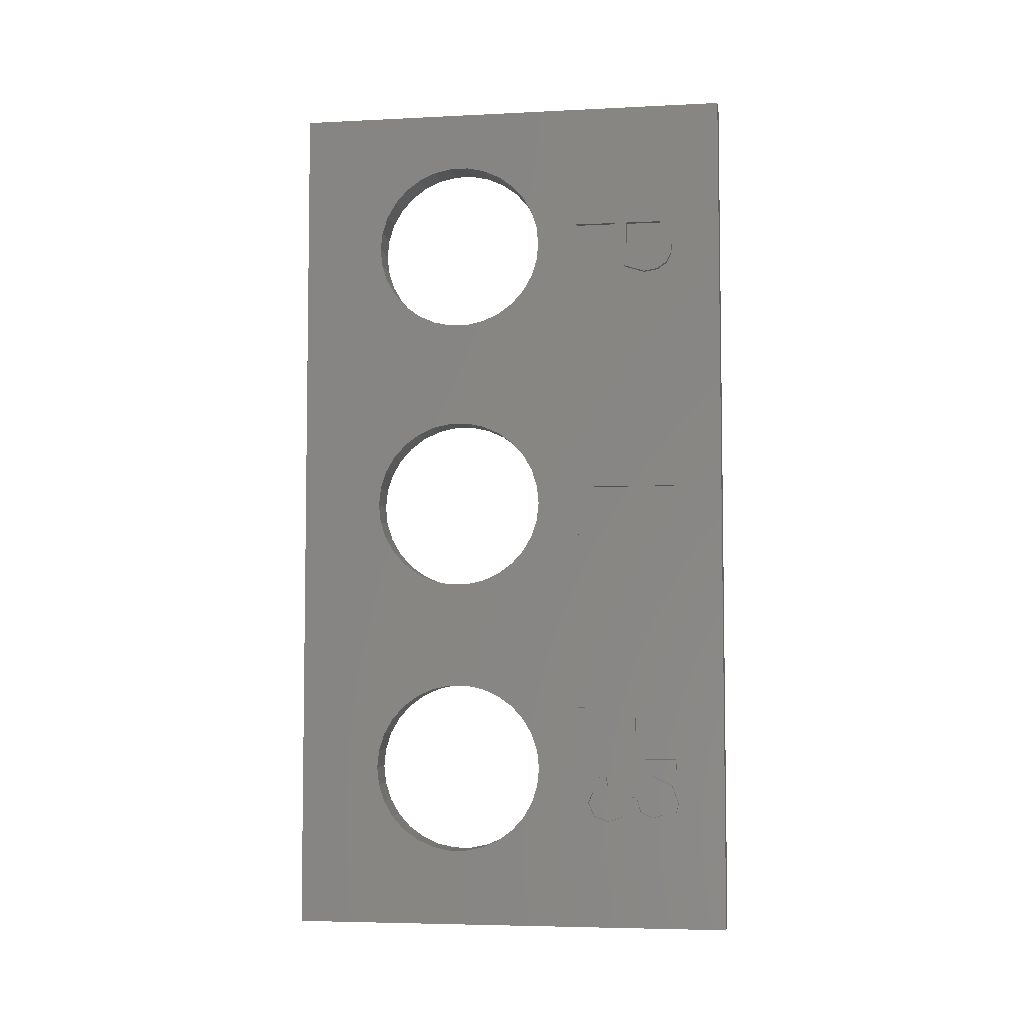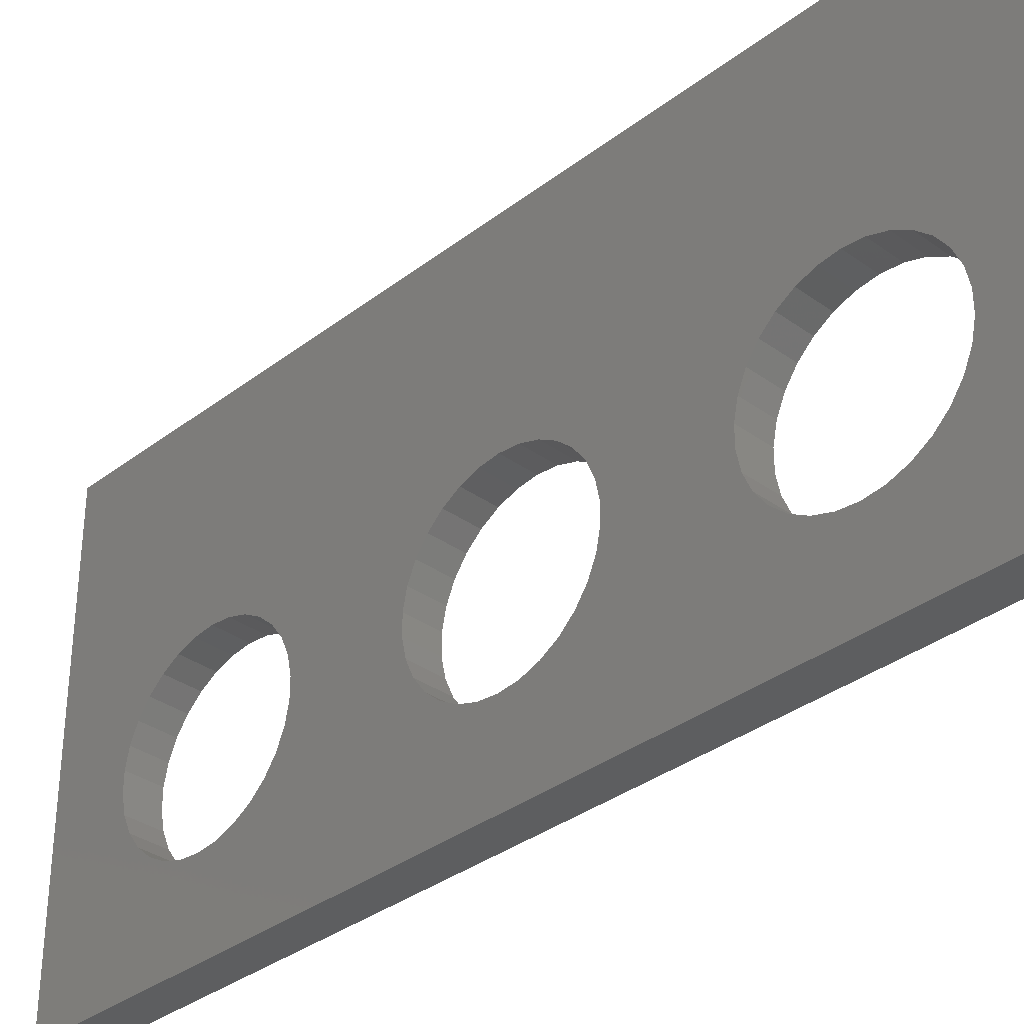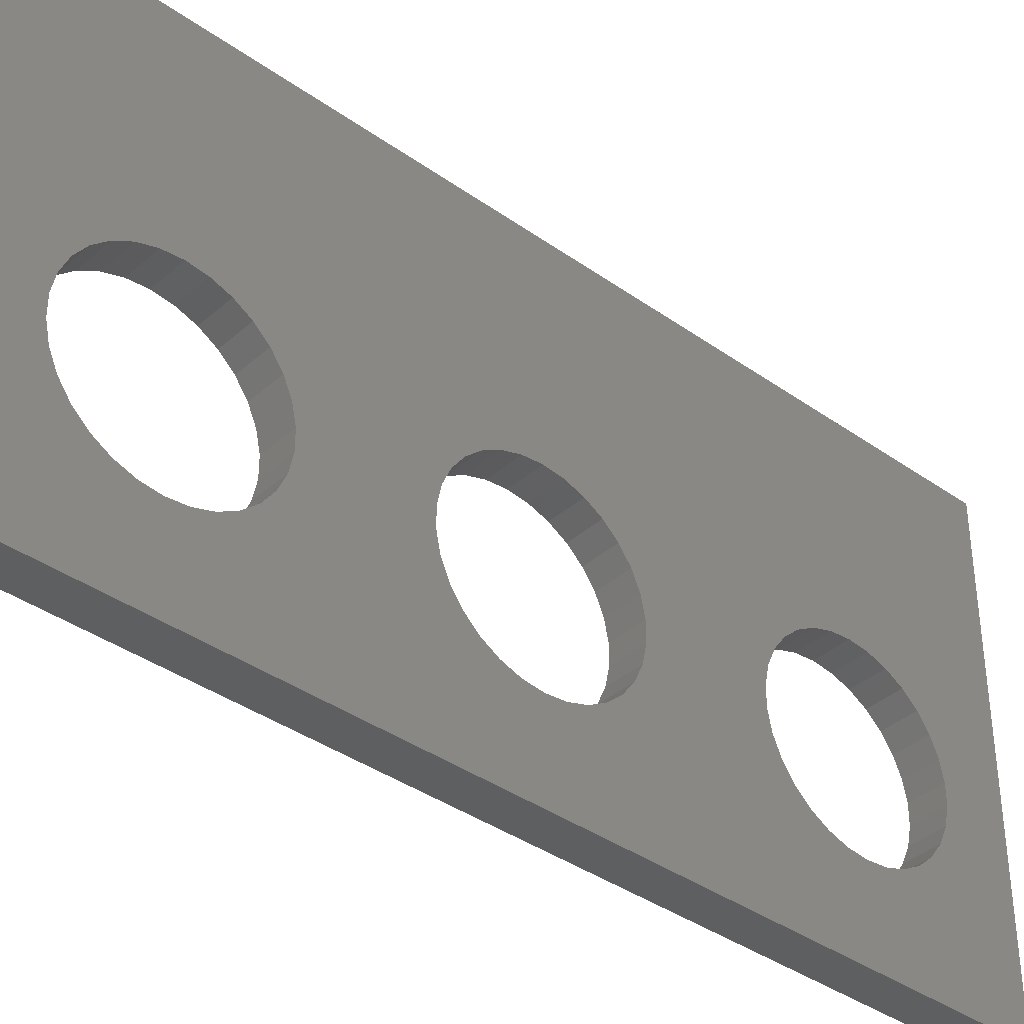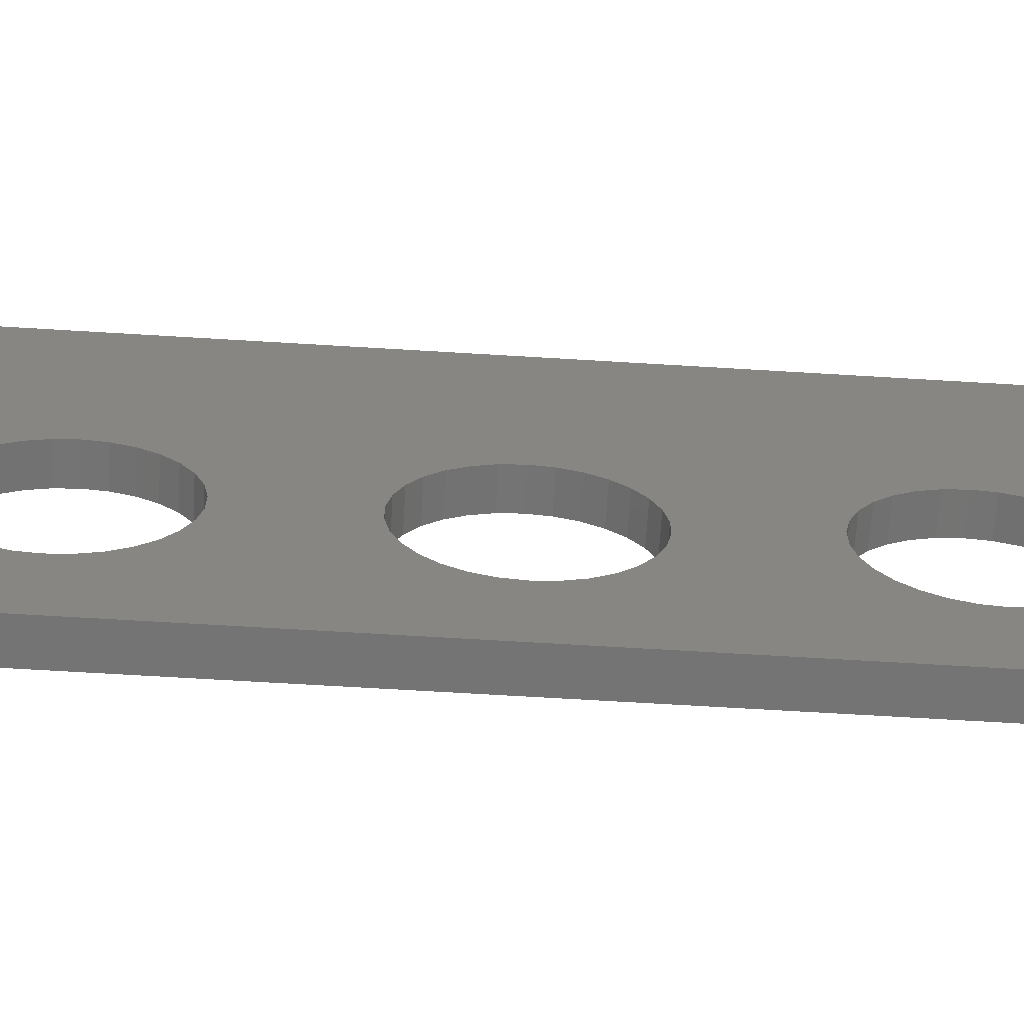
<metadata>
{"format":"stl","ext":"stl","renderer":"f3d","projection":"perspective","resolution":1024,"background":"white","views":[{"elev":-5.2,"azim":-81.1,"up":"+Y"},{"elev":-34.2,"azim":135.9,"up":"+Z"},{"elev":-38.1,"azim":48.0,"up":"+Z"},{"elev":-66.5,"azim":86.5,"up":"+Z"}]}
</metadata>
<code>
# stl→obj: 322 verts, 652 faces
v -0.5 148.2 89.2
v -0.5 150.1 90.27
v -0.5 150.1 89.2
v -0.5 148.2 90.27
v -0.5 146.8 90.7
v -0.5 146 90
v -0.5 145.4 91.96
v -0.5 146.4 91.92
v -0.5 145.6 93.2
v -0.5 146.2 94.08
v -0.5 151.1 85.5
v -0.5 150.1 85.5
v -0.5 151.1 94.59
v -0.5 150.1 93.52
v -0.5 148.3 94.59
v -0.5 148.2 93.52
v -0.5 147.1 94.5
v -0.5 147.3 93.44
v -0.5 146.6 92.9
v 0 150.1 89.2
v 0 148.2 89.2
v 0 146 90
v 0 145.4 91.96
v 0 145.6 93.2
v 0 146.2 94.08
v 0 147.1 94.5
v 0 148.3 94.59
v 0 151.1 94.59
v 0 151.1 85.5
v 0 150.1 85.5
v 0 150.1 93.52
v 0 150.1 90.27
v 0 148.2 93.52
v 0 147.3 93.44
v 0 146.6 92.9
v 0 146.4 91.92
v 0 146.8 90.7
v 0 148.2 90.27
v -0.5 126.1 85.5
v -0.5 124.9 86.57
v -0.5 126.1 94.59
v -0.5 120.4 85.5
v -0.5 120.4 86.57
v -0.5 124.9 94.59
v 0 120.4 86.57
v 0 124.9 86.57
v 0 124.9 94.59
v 0 126.1 94.59
v 0 126.1 85.5
v 0 120.4 85.5
v -0.5 98.47 85.5
v -0.5 99.44 89.79
v -0.5 99.44 85.5
v -0.5 98.47 94.59
v -0.5 99.44 90.86
v -0.5 99.44 94.59
v -0.5 103.2 90.86
v -0.5 103.2 89.79
v -0.5 104.2 85.5
v -0.5 103.2 85.5
v -0.5 104.2 94.59
v -0.5 103.2 94.59
v 0 103.2 89.79
v 0 99.44 89.79
v 0 99.44 85.5
v 0 98.47 85.5
v 0 98.47 94.59
v 0 99.44 94.59
v 0 99.44 90.86
v 0 103.2 90.86
v 0 103.2 94.59
v 0 104.2 94.59
v 0 104.2 85.5
v 0 103.2 85.5
v -0.5 97.18 86.21
v -0.5 96.99 88.21
v -0.5 98 88.06
v -0.5 96.39 86.84
v -0.5 95.38 85.5
v -0.5 95.37 86.42
v -0.5 94.17 86.97
v -0.5 93.39 86.33
v -0.5 93.68 88.32
v -0.5 96 89.96
v -0.5 95.73 90.93
v -0.5 95.89 90.94
v -0.5 95.29 90.09
v -0.5 94.56 91.3
v -0.5 94.14 90.59
v -0.5 94.13 89.59
v -0.5 93.01 89.81
v -0.5 92.6 88.35
v -0.5 93.29 91.35
v -0.5 94.05 92.45
v -0.5 93.01 92.43
v -0.5 93.31 93.6
v -0.5 96.38 93.46
v -0.5 97.9 92.43
v -0.5 96.89 92.23
v -0.5 97.06 94.17
v -0.5 95.42 94.79
v -0.5 95.4 93.87
v -0.5 94.18 94.47
v -0.5 94.42 93.47
v 0 92.6 88.35
v 0 93.39 86.33
v 0 93.01 89.81
v 0 94.14 90.59
v 0 93.29 91.35
v 0 93.01 92.43
v 0 93.31 93.6
v 0 94.18 94.47
v 0 95.42 94.79
v 0 97.06 94.17
v 0 97.9 92.43
v 0 96.89 92.23
v 0 96.38 93.46
v 0 95.4 93.87
v 0 94.42 93.47
v 0 94.05 92.45
v 0 94.56 91.3
v 0 95.73 90.93
v 0 95.89 90.94
v 0 96 89.96
v 0 95.29 90.09
v 0 94.13 89.59
v 0 93.68 88.32
v 0 94.17 86.97
v 0 95.37 86.42
v 0 96.39 86.84
v 0 96.99 88.21
v 0 98 88.06
v 0 97.18 86.21
v 0 95.38 85.5
v 3 161.5 99
v 3 156.2 74.81
v 3 161.5 59
v 3 155.9 76.39
v 3 155.2 77.88
v 3 154.3 79.19
v 3 153.1 80.27
v 3 151.7 81.08
v 3 150.1 81.58
v 3 148.5 81.75
v 3 146.9 81.58
v 3 145.3 81.08
v 3 126.7 81.08
v 3 143.9 80.27
v 3 140.8 74.81
v 3 131.2 74.81
v 3 140.8 73.19
v 3 141.1 76.39
v 3 130.9 76.39
v 3 141.8 77.88
v 3 130.2 77.88
v 3 142.7 79.19
v 3 128.1 80.27
v 3 129.3 79.19
v 3 125.1 81.58
v 3 123.5 81.75
v 3 84 99
v 3 121.9 81.58
v 3 115.8 74.81
v 3 106.2 74.81
v 3 115.8 73.19
v 3 116.1 76.39
v 3 105.9 76.39
v 3 116.8 77.88
v 3 105.2 77.88
v 3 117.7 79.19
v 3 104.3 79.19
v 3 118.9 80.27
v 3 103.1 80.27
v 3 120.3 81.08
v 3 101.7 81.08
v 3 100.1 81.58
v 3 98.5 81.75
v 3 84 59
v 3 90.79 74.81
v 3 91.13 76.39
v 3 91.79 77.88
v 3 92.74 79.19
v 3 93.94 80.27
v 3 95.35 81.08
v 3 96.89 81.58
v 3 156.2 73.19
v 3 155.9 71.61
v 3 155.2 70.12
v 3 154.3 68.81
v 3 153.1 67.73
v 3 151.7 66.92
v 3 150.1 66.42
v 3 148.5 66.25
v 3 146.9 66.42
v 3 125.1 66.42
v 3 145.3 66.92
v 3 131.2 73.19
v 3 141.1 71.61
v 3 130.9 71.61
v 3 141.8 70.12
v 3 130.2 70.12
v 3 142.7 68.81
v 3 129.3 68.81
v 3 143.9 67.73
v 3 128.1 67.73
v 3 126.7 66.92
v 3 123.5 66.25
v 3 121.9 66.42
v 3 106.2 73.19
v 3 116.1 71.61
v 3 105.9 71.61
v 3 116.8 70.12
v 3 105.2 70.12
v 3 117.7 68.81
v 3 104.3 68.81
v 3 118.9 67.73
v 3 103.1 67.73
v 3 120.3 66.92
v 3 101.7 66.92
v 3 100.1 66.42
v 3 98.5 66.25
v 3 96.89 66.42
v 3 90.79 73.19
v 3 95.35 66.92
v 3 93.94 67.73
v 3 92.74 68.81
v 3 91.79 70.12
v 3 91.13 71.61
v 0 161.5 99
v 0 84 99
v 0 84 59
v 0 161.5 59
v 0 98.5 81.75
v 0 100.1 81.58
v 0 96.89 81.58
v 0 95.35 81.08
v 0 93.94 80.27
v 0 92.74 79.19
v 0 91.79 77.88
v 0 103.1 80.27
v 0 104.3 79.19
v 0 101.7 81.08
v 0 125.1 81.58
v 0 126.7 81.08
v 0 123.5 81.75
v 0 121.9 81.58
v 0 118.9 80.27
v 0 120.3 81.08
v 0 150.1 81.58
v 0 151.7 81.08
v 0 148.5 81.75
v 0 146.9 81.58
v 0 145.3 81.08
v 0 143.9 80.27
v 0 156.2 74.81
v 0 156.2 73.19
v 0 155.9 71.61
v 0 155.2 70.12
v 0 154.3 68.81
v 0 153.1 67.73
v 0 151.7 66.92
v 0 150.1 66.42
v 0 148.5 66.25
v 0 146.9 66.42
v 0 125.1 66.42
v 0 140.8 73.19
v 0 131.2 73.19
v 0 140.8 74.81
v 0 141.1 71.61
v 0 130.9 71.61
v 0 141.8 70.12
v 0 130.2 70.12
v 0 142.7 68.81
v 0 129.3 68.81
v 0 143.9 67.73
v 0 128.1 67.73
v 0 145.3 66.92
v 0 126.7 66.92
v 0 123.5 66.25
v 0 115.8 73.19
v 0 106.2 73.19
v 0 115.8 74.81
v 0 116.1 71.61
v 0 105.9 71.61
v 0 116.8 70.12
v 0 105.2 70.12
v 0 117.7 68.81
v 0 104.3 68.81
v 0 118.9 67.73
v 0 103.1 67.73
v 0 120.3 66.92
v 0 101.7 66.92
v 0 121.9 66.42
v 0 100.1 66.42
v 0 98.5 66.25
v 0 90.79 73.19
v 0 90.79 74.81
v 0 91.13 71.61
v 0 91.79 70.12
v 0 92.74 68.81
v 0 93.94 67.73
v 0 95.35 66.92
v 0 96.89 66.42
v 0 155.9 76.39
v 0 155.2 77.88
v 0 154.3 79.19
v 0 153.1 80.27
v 0 142.7 79.19
v 0 129.3 79.19
v 0 141.8 77.88
v 0 130.2 77.88
v 0 141.1 76.39
v 0 131.2 74.81
v 0 130.9 76.39
v 0 128.1 80.27
v 0 117.7 79.19
v 0 116.8 77.88
v 0 105.2 77.88
v 0 116.1 76.39
v 0 106.2 74.81
v 0 105.9 76.39
v 0 91.13 76.39
f 1 2 3
f 1 4 2
f 1 5 4
f 6 5 1
f 7 5 6
f 5 7 8
f 9 8 7
f 8 9 10
f 3 11 12
f 2 11 3
f 11 2 13
f 14 13 2
f 14 15 13
f 16 15 14
f 17 16 18
f 16 17 15
f 10 18 19
f 18 10 17
f 10 19 8
f 1 20 21
f 20 1 3
f 6 21 22
f 21 6 1
f 6 23 7
f 23 6 22
f 7 24 9
f 24 7 23
f 9 25 10
f 25 9 24
f 17 25 26
f 25 17 10
f 15 26 27
f 26 15 17
f 13 27 28
f 27 13 15
f 29 13 28
f 13 29 11
f 12 29 30
f 29 12 11
f 12 20 3
f 20 12 30
f 2 31 14
f 31 2 32
f 16 31 33
f 31 16 14
f 18 33 34
f 33 18 16
f 19 34 35
f 34 19 18
f 36 19 35
f 19 36 8
f 37 8 36
f 8 37 5
f 4 37 38
f 37 4 5
f 2 38 32
f 38 2 4
f 39 40 41
f 42 40 39
f 40 42 43
f 41 40 44
f 40 45 46
f 45 40 43
f 40 47 44
f 47 40 46
f 41 47 48
f 47 41 44
f 49 41 48
f 41 49 39
f 42 49 50
f 49 42 39
f 42 45 43
f 45 42 50
f 51 52 53
f 54 52 51
f 52 54 55
f 55 54 56
f 52 57 58
f 57 52 55
f 58 59 60
f 59 58 61
f 57 61 58
f 61 57 62
f 52 63 64
f 63 52 58
f 65 52 64
f 52 65 53
f 51 65 66
f 65 51 53
f 51 67 54
f 67 51 66
f 56 67 68
f 67 56 54
f 69 56 68
f 56 69 55
f 57 69 70
f 69 57 55
f 57 71 62
f 71 57 70
f 61 71 72
f 71 61 62
f 73 61 72
f 61 73 59
f 60 73 74
f 73 60 59
f 60 63 58
f 63 60 74
f 75 76 77
f 75 78 76
f 79 78 75
f 79 80 78
f 79 81 80
f 81 82 83
f 82 81 79
f 84 85 86
f 87 85 84
f 87 88 85
f 87 89 88
f 90 89 87
f 91 90 83
f 90 91 89
f 92 83 82
f 83 92 91
f 93 88 89
f 88 93 94
f 94 93 95
f 94 95 96
f 97 98 99
f 98 97 100
f 97 101 100
f 102 101 97
f 103 102 104
f 102 103 101
f 96 104 94
f 104 96 103
f 82 105 92
f 105 82 106
f 92 107 91
f 107 92 105
f 89 107 108
f 107 89 91
f 93 108 109
f 108 93 89
f 93 110 95
f 110 93 109
f 95 111 96
f 111 95 110
f 96 112 103
f 112 96 111
f 101 112 113
f 112 101 103
f 100 113 114
f 113 100 101
f 115 100 114
f 100 115 98
f 99 115 116
f 115 99 98
f 99 117 97
f 117 99 116
f 102 117 118
f 117 102 97
f 104 118 119
f 118 104 102
f 120 104 119
f 104 120 94
f 121 94 120
f 94 121 88
f 85 121 122
f 121 85 88
f 86 122 123
f 122 86 85
f 124 86 123
f 86 124 84
f 87 124 125
f 124 87 84
f 90 125 126
f 125 90 87
f 127 90 126
f 90 127 83
f 128 83 127
f 83 128 81
f 80 128 129
f 128 80 81
f 78 129 130
f 129 78 80
f 78 131 76
f 131 78 130
f 77 131 132
f 131 77 76
f 133 77 132
f 77 133 75
f 79 133 134
f 133 79 75
f 82 134 106
f 134 82 79
f 135 136 137
f 135 138 136
f 135 139 138
f 135 140 139
f 135 141 140
f 135 142 141
f 135 143 142
f 135 144 143
f 135 145 144
f 135 146 145
f 147 146 135
f 146 147 148
f 149 150 151
f 152 150 149
f 153 152 154
f 155 154 156
f 157 148 147
f 152 153 150
f 154 155 153
f 156 158 155
f 156 157 158
f 148 157 156
f 135 159 147
f 135 160 159
f 161 160 135
f 160 161 162
f 163 164 165
f 166 164 163
f 167 166 168
f 169 168 170
f 171 170 172
f 173 172 174
f 166 167 164
f 162 161 174
f 168 169 167
f 170 171 169
f 172 173 171
f 174 175 173
f 174 161 175
f 175 161 176
f 176 161 177
f 178 179 161
f 180 161 179
f 181 161 180
f 182 161 181
f 183 161 182
f 184 161 183
f 185 161 184
f 177 161 185
f 186 137 136
f 187 137 186
f 188 137 187
f 189 137 188
f 190 137 189
f 191 137 190
f 192 137 191
f 193 137 192
f 194 137 193
f 195 194 196
f 197 151 150
f 151 197 198
f 199 198 197
f 198 199 200
f 201 200 199
f 200 201 202
f 203 202 201
f 202 203 204
f 205 204 203
f 204 205 196
f 206 196 205
f 195 196 206
f 194 195 137
f 207 137 195
f 178 207 208
f 209 165 164
f 165 209 210
f 211 210 209
f 210 211 212
f 213 212 211
f 212 213 214
f 215 214 213
f 214 215 216
f 217 216 215
f 216 217 218
f 219 218 217
f 218 219 208
f 220 208 219
f 178 208 220
f 178 220 221
f 178 221 222
f 179 178 223
f 207 178 137
f 224 178 222
f 225 178 224
f 226 178 225
f 227 178 226
f 228 178 227
f 223 178 228
f 229 161 135
f 161 229 230
f 231 137 178
f 137 231 232
f 107 109 108
f 107 110 109
f 110 107 105
f 124 132 131
f 132 124 115
f 128 131 130
f 115 124 116
f 123 116 124
f 128 130 129
f 125 131 127
f 131 128 127
f 131 125 124
f 125 127 126
f 233 65 234
f 233 66 65
f 66 132 67
f 235 66 233
f 66 133 132
f 134 66 235
f 66 134 133
f 236 134 235
f 106 236 237
f 236 106 134
f 238 106 237
f 239 106 238
f 106 239 105
f 122 116 123
f 121 116 122
f 116 121 117
f 120 117 121
f 117 120 118
f 118 120 119
f 70 69 71
f 240 73 241
f 73 240 74
f 242 74 240
f 234 74 242
f 74 234 65
f 74 65 63
f 63 65 64
f 46 45 47
f 243 49 244
f 245 49 243
f 50 245 246
f 245 50 49
f 247 50 248
f 248 50 246
f 249 29 250
f 249 30 29
f 251 30 249
f 252 30 251
f 30 21 20
f 30 252 21
f 252 22 21
f 253 22 252
f 254 22 253
f 255 232 256
f 232 257 256
f 232 258 257
f 232 259 258
f 232 260 259
f 232 261 260
f 232 262 261
f 232 263 262
f 232 264 263
f 265 264 232
f 266 267 268
f 269 267 266
f 270 269 271
f 272 271 273
f 274 273 275
f 276 275 277
f 264 265 277
f 269 270 267
f 271 272 270
f 273 274 272
f 275 276 274
f 277 278 276
f 277 265 278
f 232 279 265
f 231 279 232
f 280 281 282
f 283 281 280
f 284 283 285
f 286 285 287
f 288 287 289
f 290 289 291
f 283 284 281
f 292 291 293
f 285 286 284
f 287 288 286
f 279 231 293
f 289 290 288
f 291 292 290
f 293 294 292
f 293 231 294
f 294 231 295
f 296 231 297
f 298 231 296
f 299 231 298
f 300 231 299
f 301 231 300
f 302 231 301
f 303 231 302
f 295 231 303
f 232 255 229
f 304 229 255
f 305 229 304
f 306 229 305
f 29 306 307
f 29 307 250
f 306 29 229
f 28 229 29
f 27 229 28
f 26 229 27
f 308 22 254
f 49 22 308
f 22 49 23
f 309 308 310
f 311 310 312
f 313 268 267
f 268 313 312
f 314 312 313
f 311 312 314
f 310 311 309
f 308 309 49
f 48 23 49
f 49 309 315
f 49 315 244
f 23 48 24
f 24 48 25
f 25 48 26
f 48 229 26
f 47 229 48
f 316 50 247
f 73 50 316
f 73 316 317
f 318 317 319
f 320 282 281
f 282 320 319
f 321 319 320
f 318 319 321
f 317 318 73
f 50 73 45
f 73 318 241
f 72 45 73
f 45 72 47
f 230 47 72
f 230 72 71
f 68 71 69
f 230 71 68
f 230 68 67
f 115 67 132
f 114 67 115
f 113 67 114
f 230 67 113
f 230 239 322
f 239 230 105
f 230 322 297
f 230 297 231
f 105 230 110
f 47 230 229
f 112 230 113
f 111 230 112
f 110 230 111
f 32 33 31
f 38 33 32
f 36 33 38
f 36 38 37
f 35 33 36
f 33 35 34
f 137 229 135
f 229 137 232
f 231 161 230
f 161 231 178
f 308 148 156
f 148 308 254
f 260 191 190
f 191 260 261
f 202 271 200
f 271 202 273
f 154 308 156
f 308 154 310
f 258 187 257
f 187 258 188
f 263 194 193
f 194 263 264
f 262 193 192
f 193 262 263
f 259 190 189
f 190 259 260
f 256 136 255
f 136 256 186
f 253 145 146
f 145 253 252
f 255 138 304
f 138 255 136
f 277 204 196
f 204 277 275
f 257 186 256
f 186 257 187
f 264 196 194
f 196 264 277
f 151 268 149
f 268 151 266
f 251 143 144
f 143 251 249
f 305 140 306
f 140 305 139
f 261 192 191
f 192 261 262
f 254 146 148
f 146 254 253
f 200 269 198
f 269 200 271
f 152 310 154
f 310 152 312
f 304 139 305
f 139 304 138
f 198 266 151
f 266 198 269
f 307 140 141
f 140 307 306
f 259 188 258
f 188 259 189
f 275 202 204
f 202 275 273
f 250 141 142
f 141 250 307
f 252 144 145
f 144 252 251
f 149 312 152
f 312 149 268
f 249 142 143
f 142 249 250
f 314 155 311
f 155 314 153
f 166 317 168
f 317 166 319
f 278 195 206
f 195 278 265
f 279 208 207
f 208 279 293
f 247 174 172
f 174 247 248
f 291 216 218
f 216 291 289
f 276 206 205
f 206 276 278
f 214 285 212
f 285 214 287
f 313 153 314
f 153 313 150
f 245 159 160
f 159 245 243
f 315 158 157
f 158 315 309
f 267 150 313
f 150 267 197
f 289 214 216
f 214 289 287
f 265 207 195
f 207 265 279
f 210 280 165
f 280 210 283
f 168 316 170
f 316 168 317
f 311 158 309
f 158 311 155
f 246 160 162
f 160 246 245
f 270 197 267
f 197 270 199
f 272 199 270
f 199 272 201
f 274 201 272
f 201 274 203
f 248 162 174
f 162 248 246
f 293 218 208
f 218 293 291
f 212 283 210
f 283 212 285
f 165 282 163
f 282 165 280
f 274 205 203
f 205 274 276
f 316 172 170
f 172 316 247
f 244 157 147
f 157 244 315
f 163 319 166
f 319 163 282
f 243 147 159
f 147 243 244
f 290 219 217
f 219 290 292
f 226 299 227
f 299 226 300
f 240 171 173
f 171 240 241
f 286 211 284
f 211 286 213
f 234 175 176
f 175 234 242
f 223 297 179
f 297 223 296
f 238 183 182
f 183 238 237
f 295 222 221
f 222 295 303
f 294 221 220
f 221 294 295
f 321 169 318
f 169 321 167
f 288 217 215
f 217 288 290
f 281 164 320
f 164 281 209
f 236 185 184
f 185 236 235
f 237 184 183
f 184 237 236
f 302 225 224
f 225 302 301
f 284 209 281
f 209 284 211
f 303 224 222
f 224 303 302
f 242 173 175
f 173 242 240
f 301 226 225
f 226 301 300
f 179 322 180
f 322 179 297
f 292 220 219
f 220 292 294
f 235 177 185
f 177 235 233
f 227 298 228
f 298 227 299
f 228 296 223
f 296 228 298
f 288 213 286
f 213 288 215
f 181 238 182
f 238 181 239
f 318 171 241
f 171 318 169
f 320 167 321
f 167 320 164
f 233 176 177
f 176 233 234
f 180 239 181
f 239 180 322

</code>
